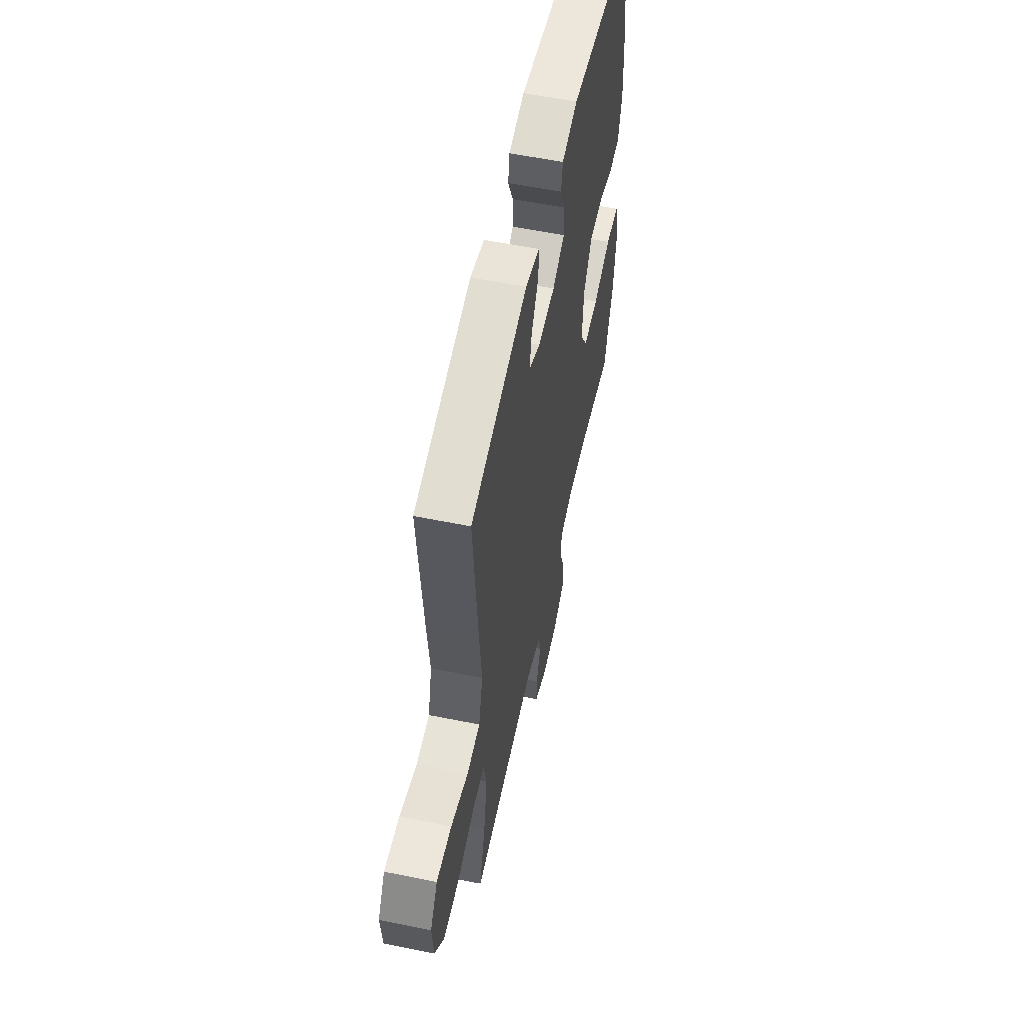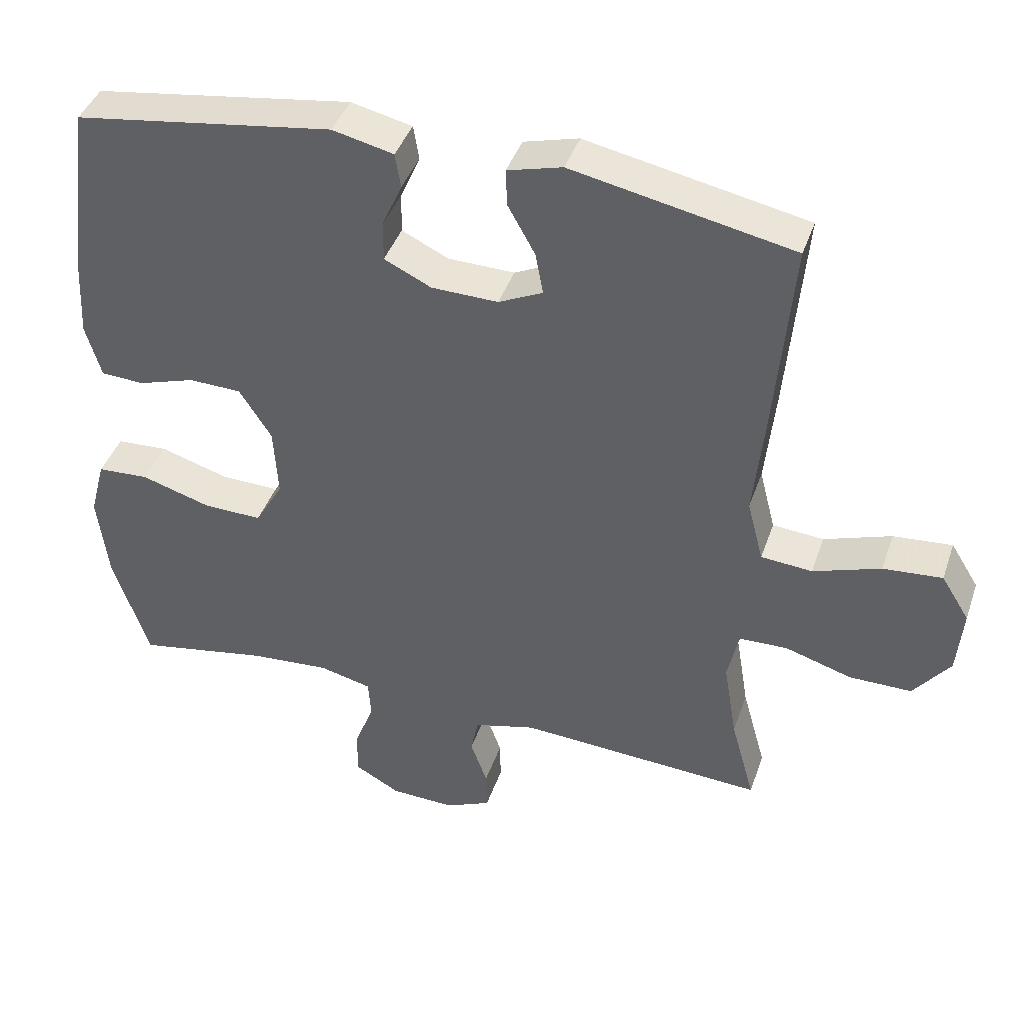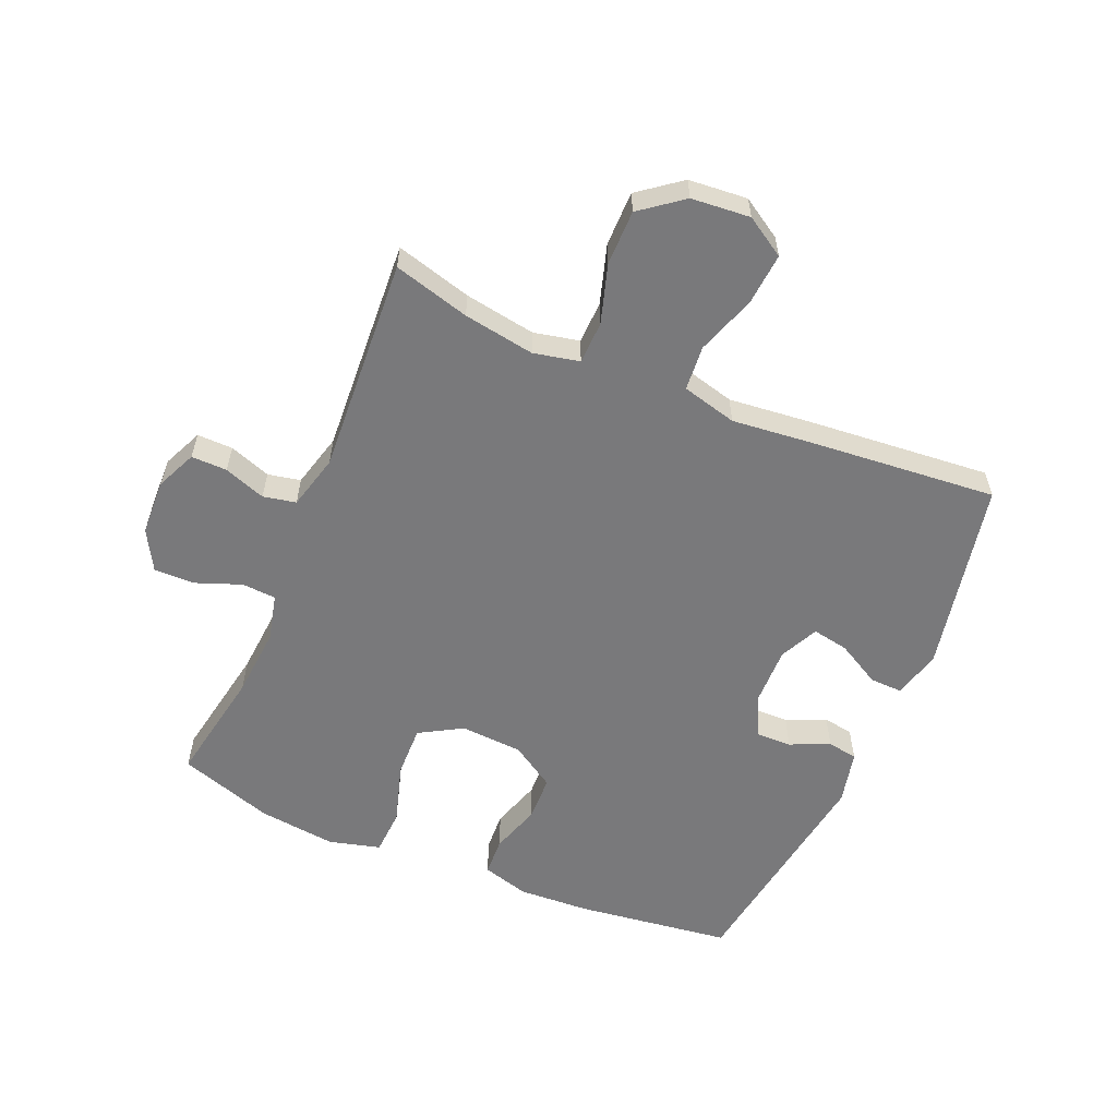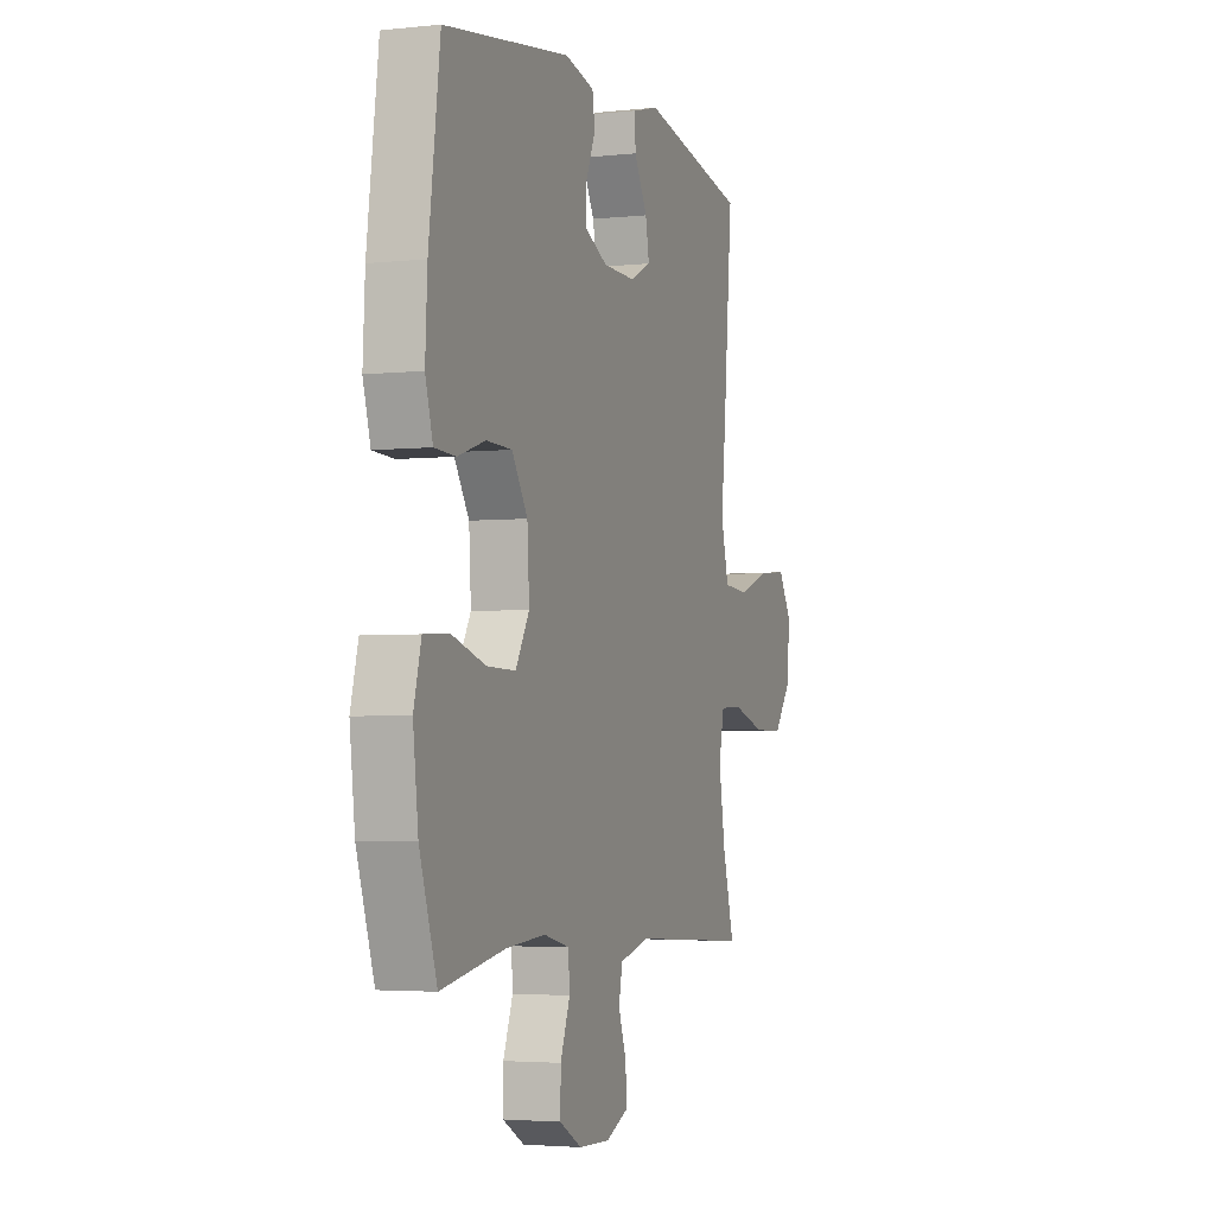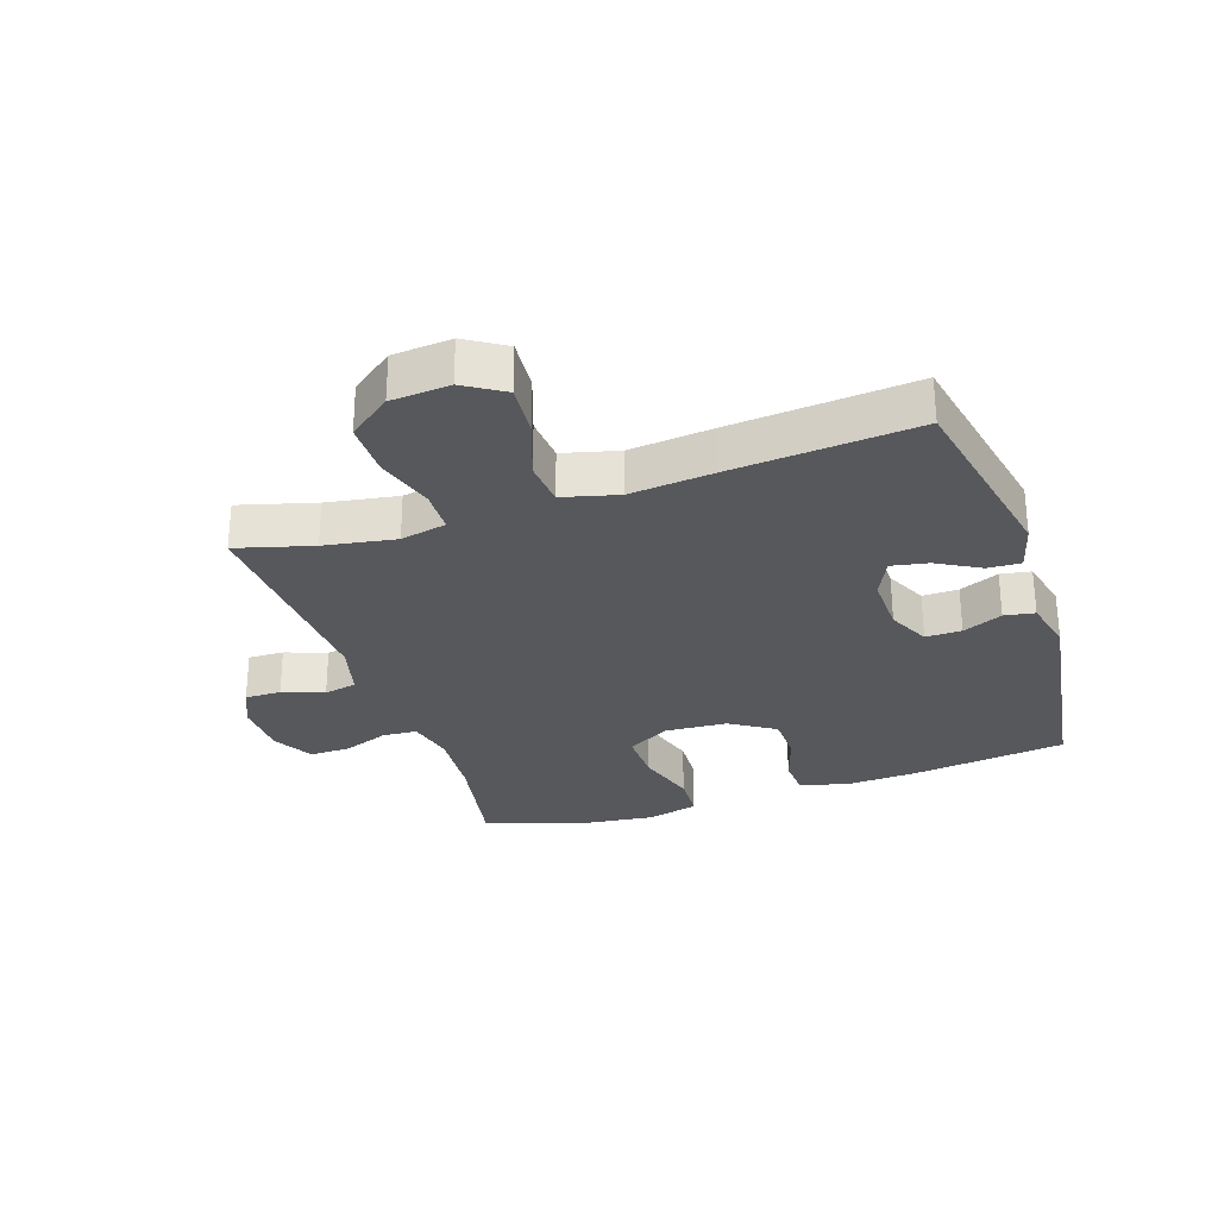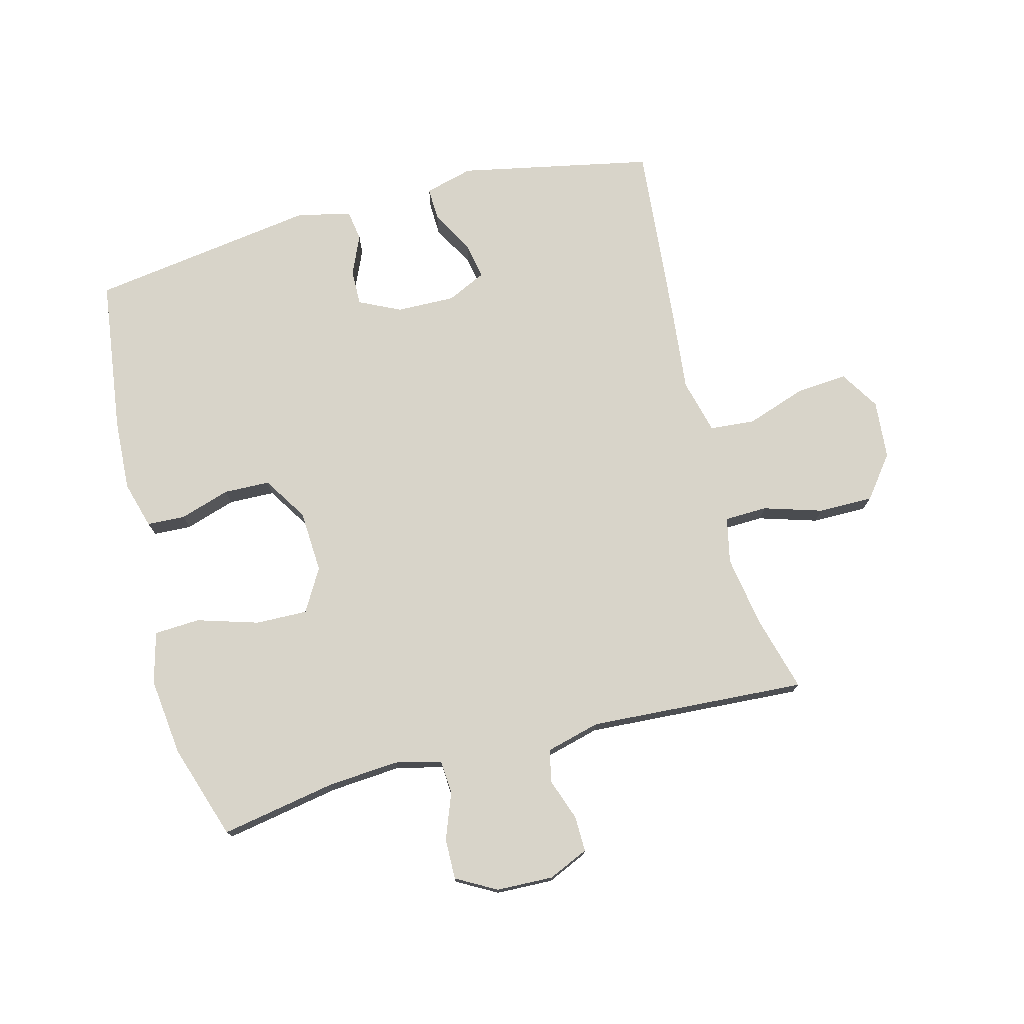
<metadata>
{"format":"obj","ext":"obj","renderer":"f3d","projection":"perspective","resolution":1024,"background":"white","views":[{"elev":56.9,"azim":-78.0,"up":"+Z"},{"elev":41.6,"azim":-161.7,"up":"+Z"},{"elev":-57.9,"azim":-113.0,"up":"+Y"},{"elev":-3.4,"azim":109.9,"up":"+Z"},{"elev":-28.8,"azim":-71.5,"up":"+Y"},{"elev":75.3,"azim":165.5,"up":"+Y"}]}
</metadata>
<code>
v -0.5 0.07 -0.5
v -0.466 0.07 -0.377
v -0.447 0.07 -0.262
v -0.463 0.07 -0.188
v -0.532 0.07 -0.186
v -0.627 0.07 -0.215
v -0.716 0.07 -0.215
v -0.768 0.07 -0.147
v -0.776 0.07 -0.052
v -0.736 0.07 0.012
v -0.652 0.07 0.005
v -0.556 0.07 -0.028
v -0.483 0.07 -0.022
v -0.46 0.07 0.067
v -0.474 0.07 0.203
v -0.5 0.07 0.5
v -0.186 0.07 0.563
v -0.108 0.07 0.542
v -0.11 0.07 0.489
v -0.149 0.07 0.419
v -0.16 0.07 0.36
v -0.097 0.07 0.33
v -0.002 0.07 0.332
v 0.065 0.07 0.364
v 0.064 0.07 0.422
v 0.036 0.07 0.486
v 0.044 0.07 0.535
v 0.131 0.07 0.555
v 0.5 0.07 0.5
v 0.533 0.07 0.248
v 0.539 0.07 0.132
v 0.517 0.07 0.056
v 0.455 0.07 0.053
v 0.374 0.07 0.079
v 0.299 0.07 0.077
v 0.253 0.07 0.005
v 0.247 0.07 -0.096
v 0.287 0.07 -0.165
v 0.371 0.07 -0.163
v 0.47 0.07 -0.133
v 0.544 0.07 -0.137
v 0.566 0.07 -0.22
v 0.551 0.07 -0.346
v 0.5 0.07 -0.5
v 0.313 0.07 -0.466
v 0.198 0.07 -0.457
v 0.123 0.07 -0.475
v 0.119 0.07 -0.53
v 0.147 0.07 -0.604
v 0.148 0.07 -0.67
v 0.083 0.07 -0.706
v -0.009 0.07 -0.709
v -0.074 0.07 -0.68
v -0.073 0.07 -0.622
v -0.049 0.07 -0.555
v -0.06 0.07 -0.502
v -0.148 0.07 -0.479
v -0.5 0 -0.5
v -0.466 0 -0.377
v -0.447 0 -0.262
v -0.463 0 -0.188
v -0.532 0 -0.186
v -0.627 0 -0.215
v -0.716 0 -0.215
v -0.768 0 -0.147
v -0.776 0 -0.052
v -0.736 0 0.012
v -0.652 0 0.005
v -0.556 0 -0.028
v -0.483 0 -0.022
v -0.46 0 0.067
v -0.474 0 0.203
v -0.5 0 0.5
v -0.186 0 0.563
v -0.108 0 0.542
v -0.11 0 0.489
v -0.149 0 0.419
v -0.16 0 0.36
v -0.097 0 0.33
v -0.002 0 0.332
v 0.065 0 0.364
v 0.064 0 0.422
v 0.036 0 0.486
v 0.044 0 0.535
v 0.131 0 0.555
v 0.5 0 0.5
v 0.533 0 0.248
v 0.539 0 0.132
v 0.517 0 0.056
v 0.455 0 0.053
v 0.374 0 0.079
v 0.299 0 0.077
v 0.253 0 0.005
v 0.247 0 -0.096
v 0.287 0 -0.165
v 0.371 0 -0.163
v 0.47 0 -0.133
v 0.544 0 -0.137
v 0.566 0 -0.22
v 0.551 0 -0.346
v 0.5 0 -0.5
v 0.313 0 -0.466
v 0.198 0 -0.457
v 0.123 0 -0.475
v 0.119 0 -0.53
v 0.147 0 -0.604
v 0.148 0 -0.67
v 0.083 0 -0.706
v -0.009 0 -0.709
v -0.074 0 -0.68
v -0.073 0 -0.622
v -0.049 0 -0.555
v -0.06 0 -0.502
v -0.148 0 -0.479
f 52 53 54 55
f 52 55 56
f 51 52 56
f 48 49 50 51
f 47 48 51 56
f 46 47 56 57
f 42 43 44 45
f 42 45 46
f 39 40 41 42
f 38 39 42 46
f 37 38 46 57
f 31 32 33 34
f 31 34 35
f 30 31 35
f 29 30 35
f 28 29 35 36
f 25 26 27 28
f 24 25 28 36
f 17 18 19 20
f 17 20 21
f 14 15 16 17
f 13 14 17 21
f 9 10 11 12
f 9 12 13
f 8 9 13
f 5 6 7 8
f 4 5 8 13
f 3 4 13 21
f 37 57 1 2
f 23 24 36 37
f 22 23 37 2
f 2 3 21 22
f 112 111 110 109
f 113 112 109
f 113 109 108
f 108 107 106 105
f 113 108 105 104
f 114 113 104 103
f 102 101 100 99
f 103 102 99
f 99 98 97 96
f 103 99 96 95
f 114 103 95 94
f 91 90 89 88
f 92 91 88
f 92 88 87
f 92 87 86
f 93 92 86 85
f 85 84 83 82
f 93 85 82 81
f 77 76 75 74
f 78 77 74
f 74 73 72 71
f 78 74 71 70
f 69 68 67 66
f 70 69 66
f 70 66 65
f 65 64 63 62
f 70 65 62 61
f 78 70 61 60
f 59 58 114 94
f 94 93 81 80
f 59 94 80 79
f 79 78 60 59
f 1 58 59 2
f 2 59 60 3
f 3 60 61 4
f 4 61 62 5
f 5 62 63 6
f 6 63 64 7
f 7 64 65 8
f 8 65 66 9
f 9 66 67 10
f 10 67 68 11
f 11 68 69 12
f 12 69 70 13
f 13 70 71 14
f 14 71 72 15
f 15 72 73 16
f 16 73 74 17
f 17 74 75 18
f 18 75 76 19
f 19 76 77 20
f 20 77 78 21
f 21 78 79 22
f 22 79 80 23
f 23 80 81 24
f 24 81 82 25
f 25 82 83 26
f 26 83 84 27
f 27 84 85 28
f 28 85 86 29
f 29 86 87 30
f 30 87 88 31
f 31 88 89 32
f 32 89 90 33
f 33 90 91 34
f 34 91 92 35
f 35 92 93 36
f 36 93 94 37
f 37 94 95 38
f 38 95 96 39
f 39 96 97 40
f 40 97 98 41
f 41 98 99 42
f 42 99 100 43
f 43 100 101 44
f 44 101 102 45
f 45 102 103 46
f 46 103 104 47
f 47 104 105 48
f 48 105 106 49
f 49 106 107 50
f 50 107 108 51
f 51 108 109 52
f 52 109 110 53
f 53 110 111 54
f 54 111 112 55
f 55 112 113 56
f 56 113 114 57
f 57 114 58 1

</code>
